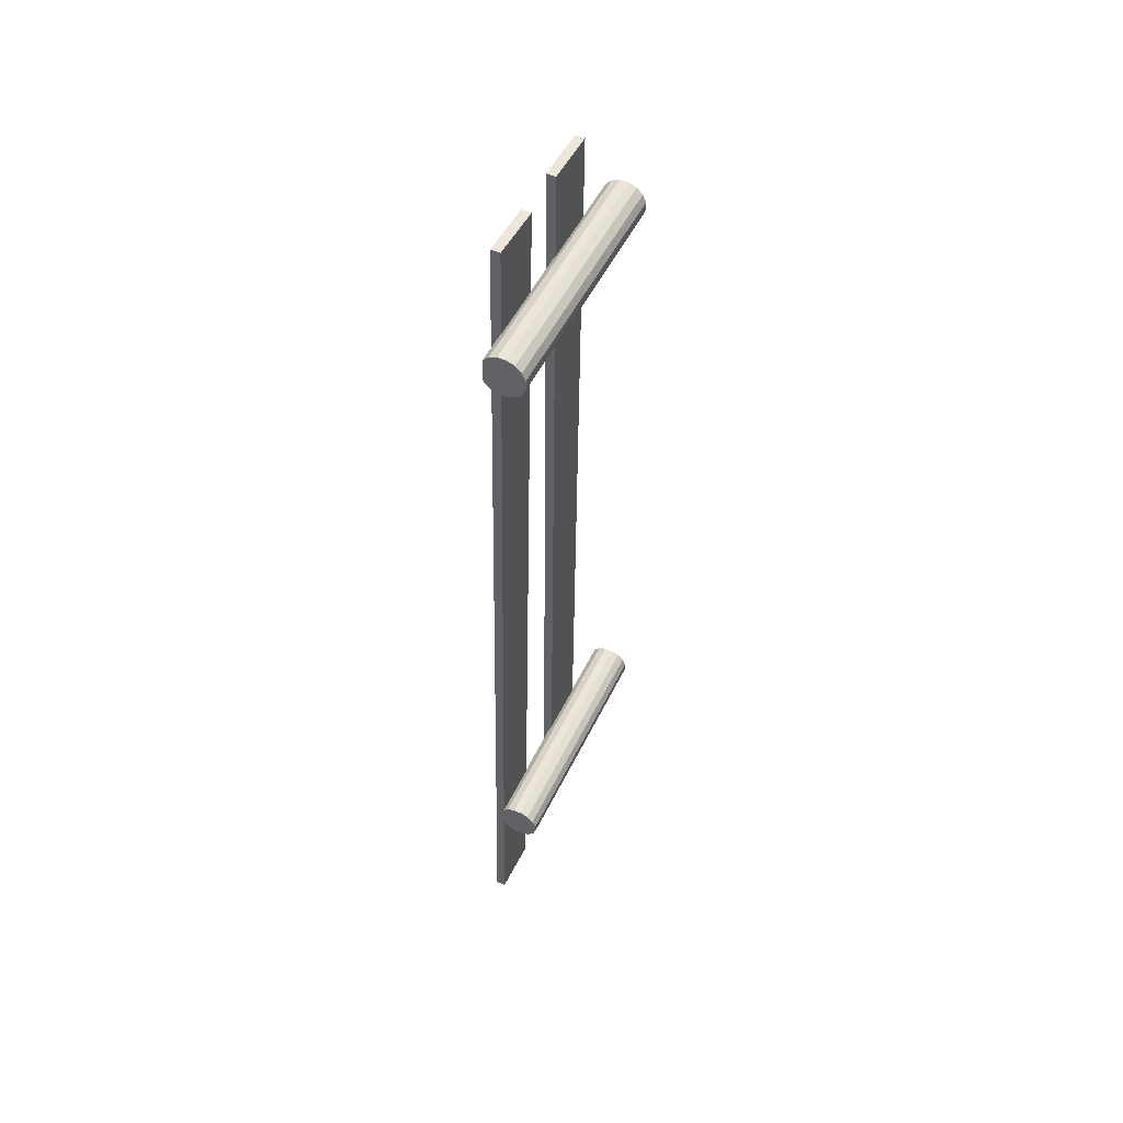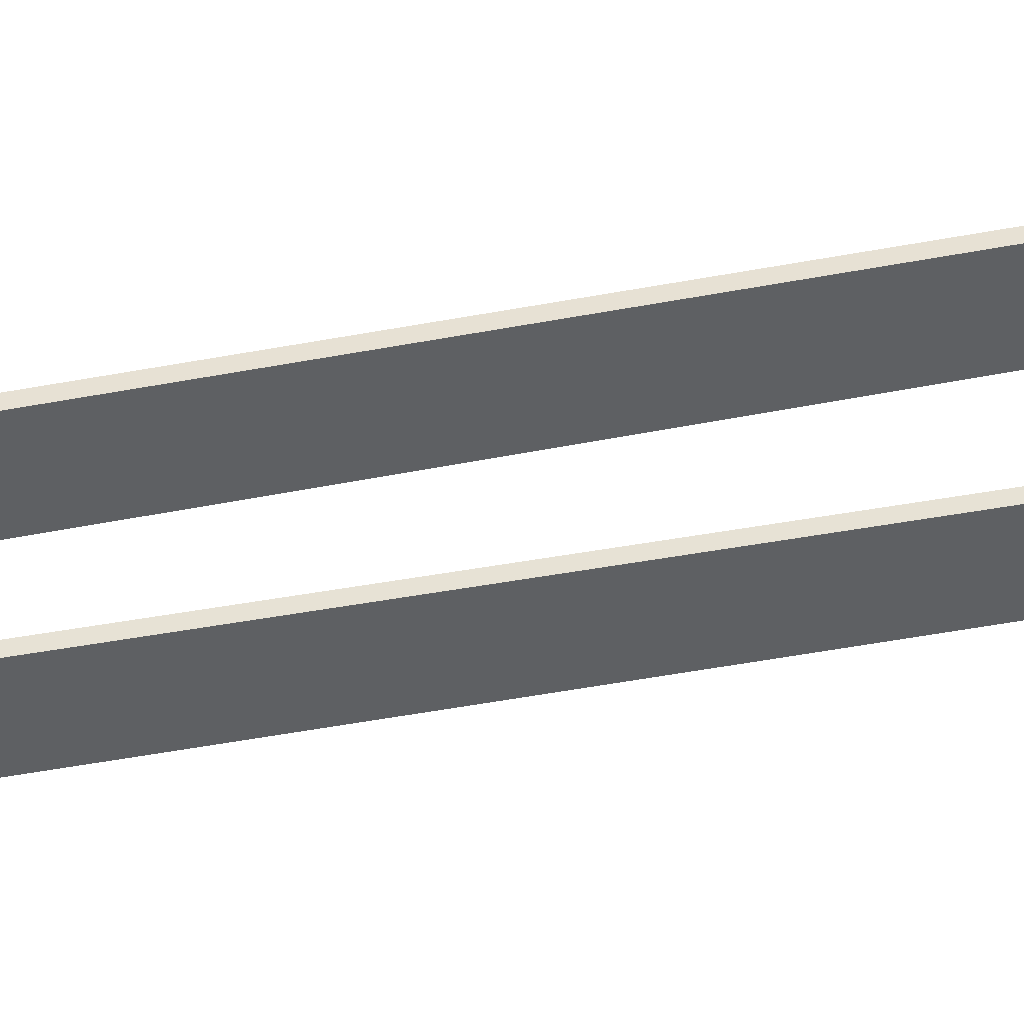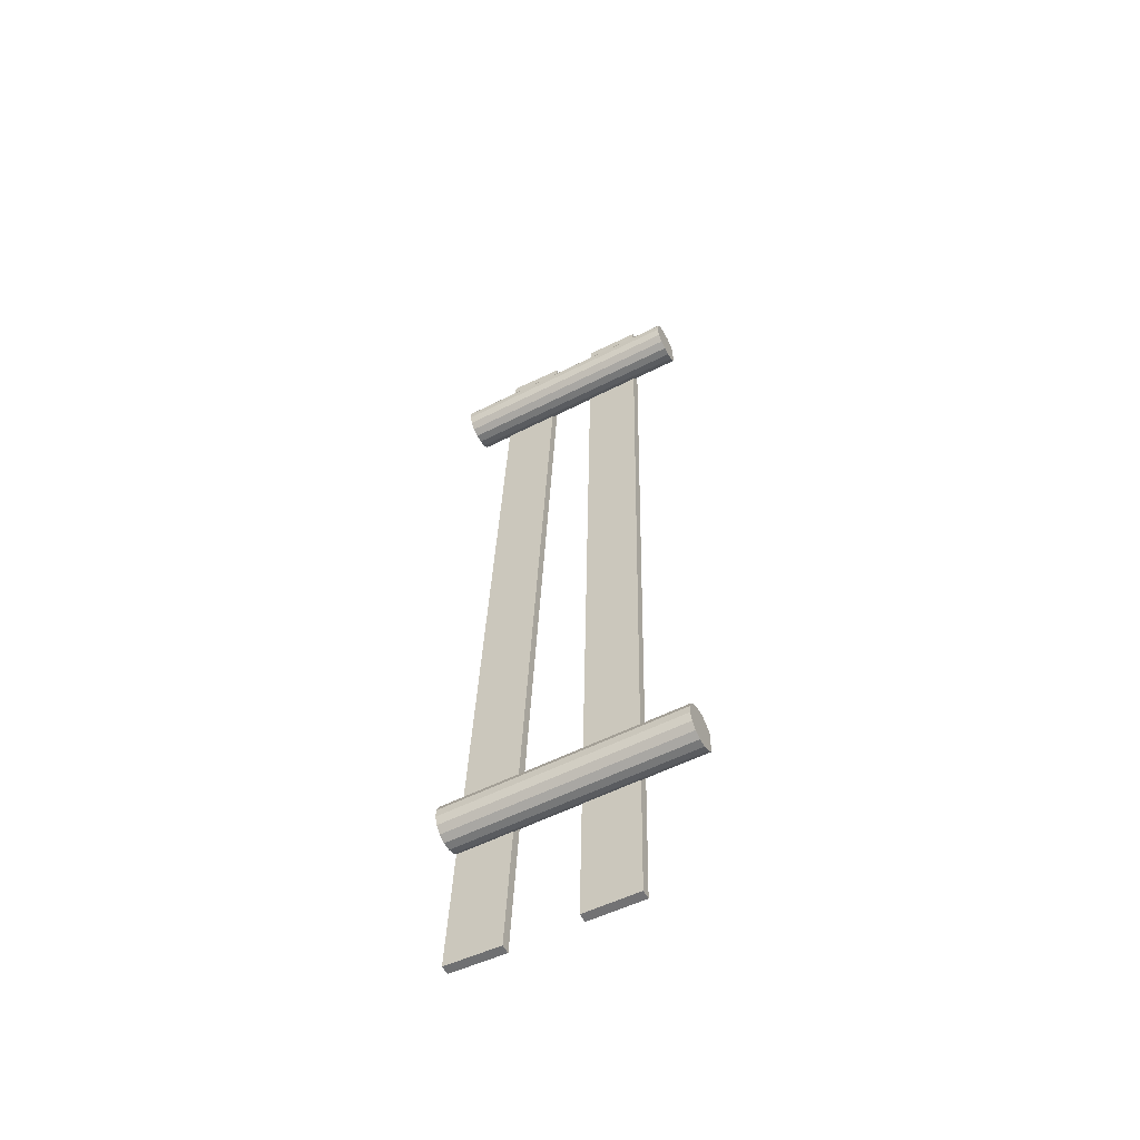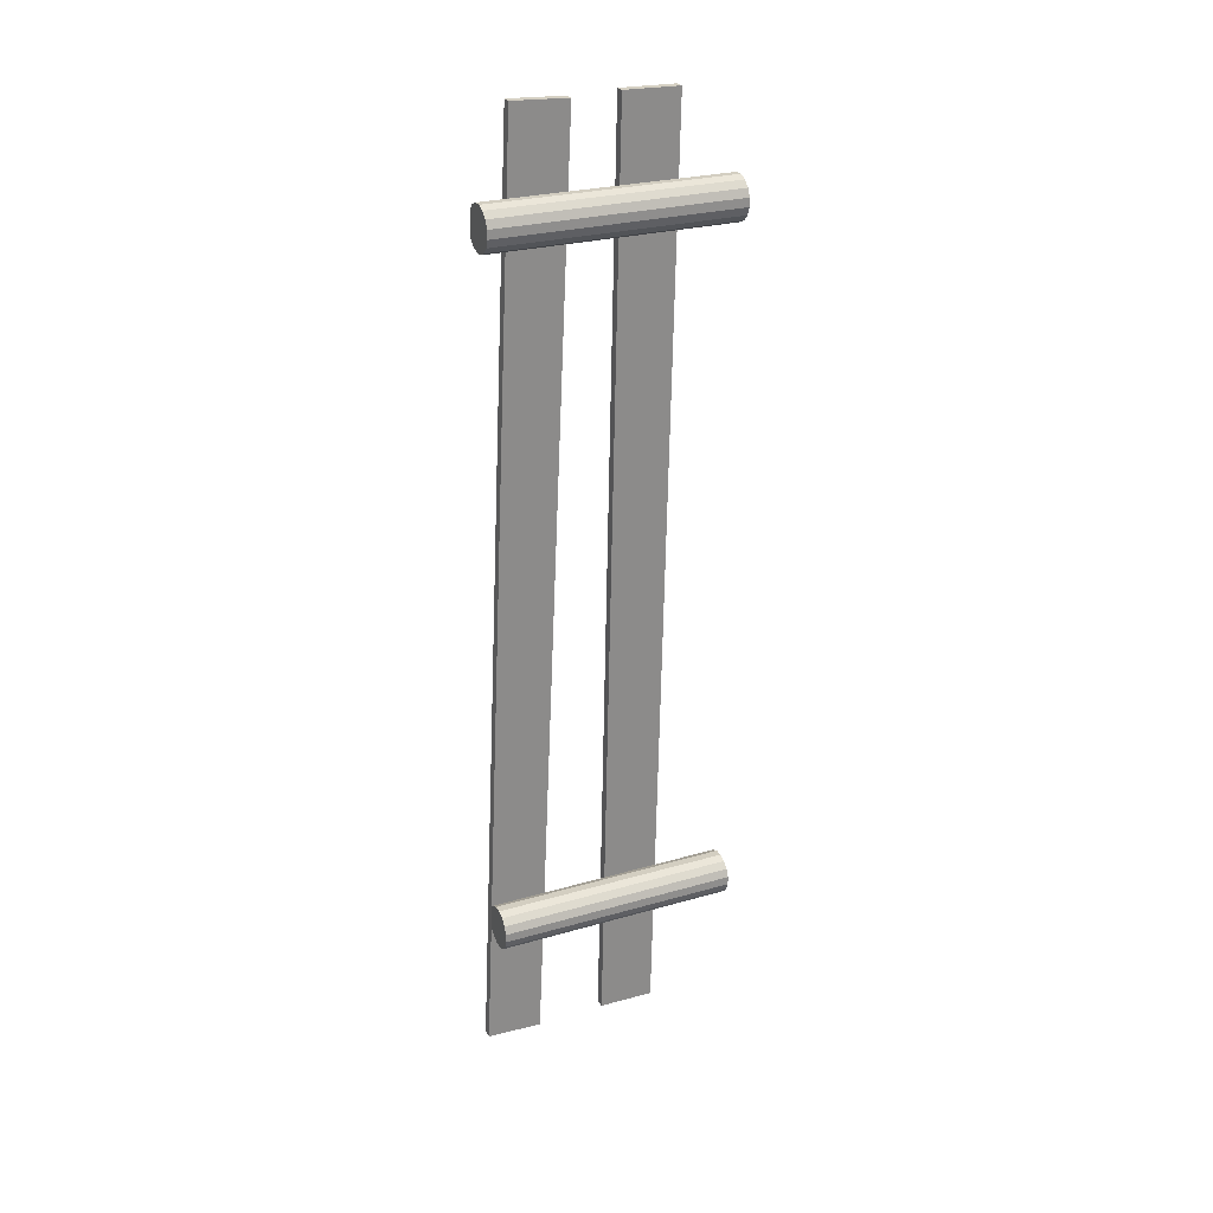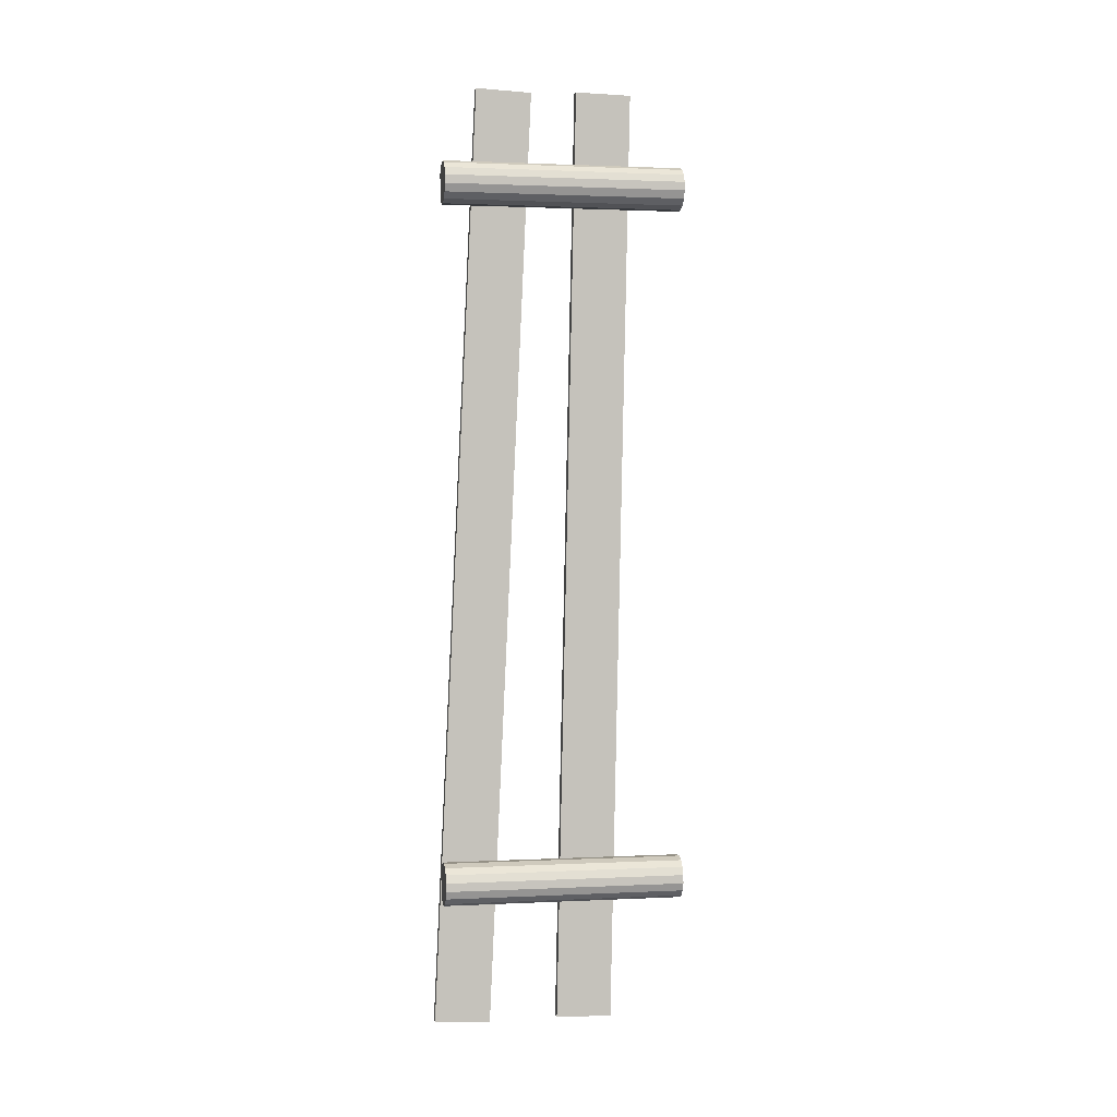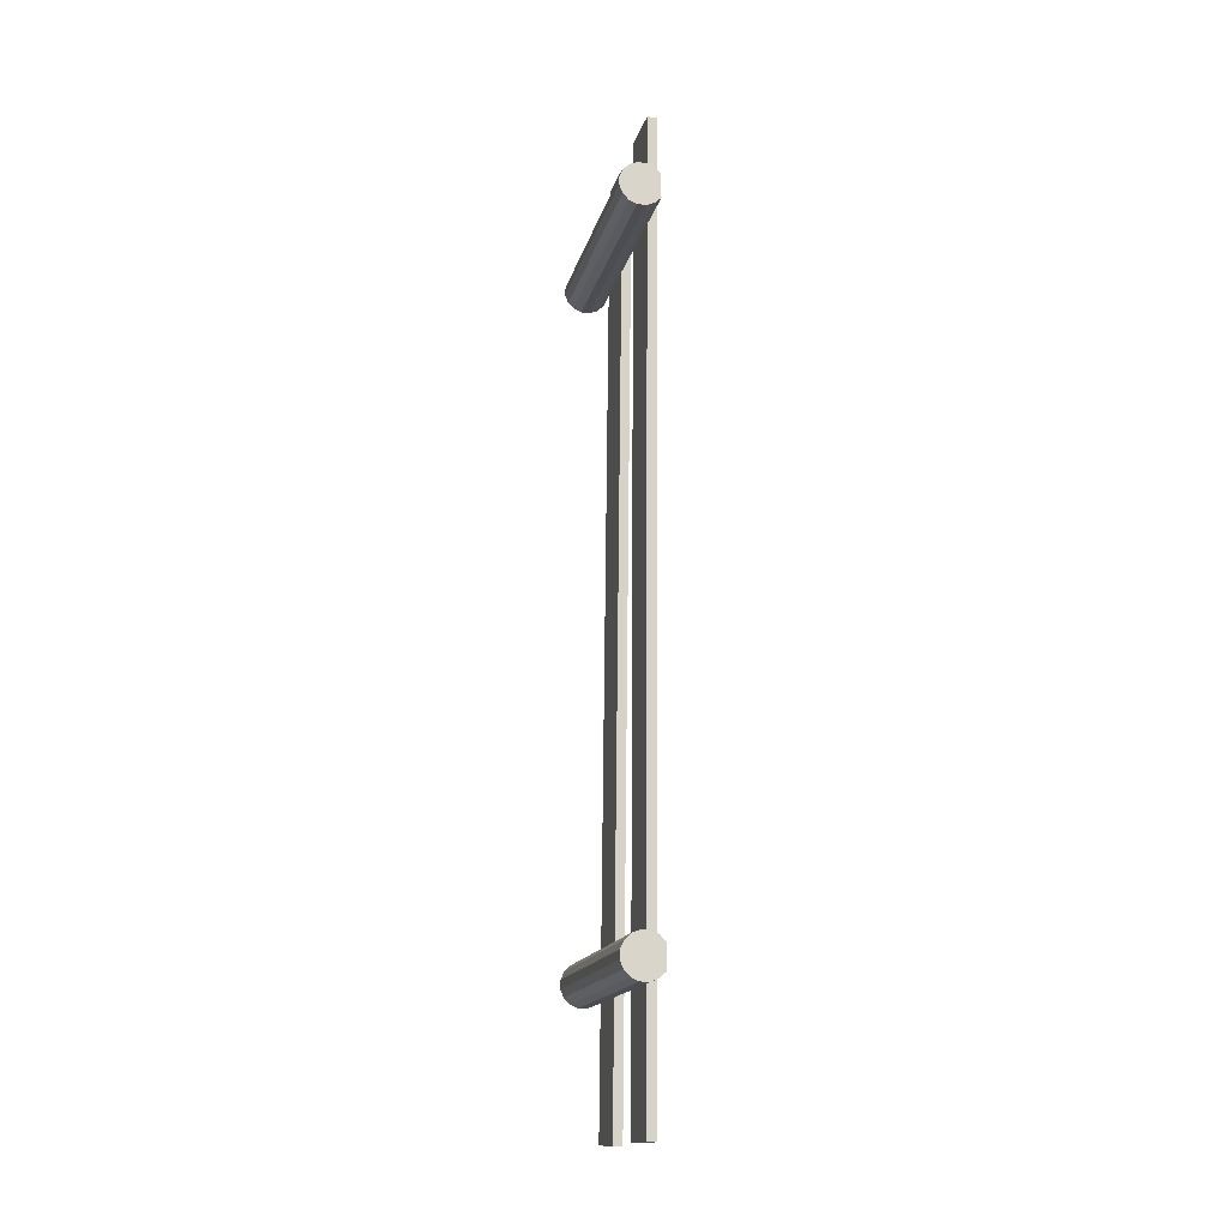
<metadata>
{"format":"obj","ext":"obj","renderer":"f3d","projection":"perspective","resolution":1024,"background":"white","views":[{"elev":51.3,"azim":-154.7,"up":"+Z"},{"elev":40.6,"azim":78.5,"up":"+Y"},{"elev":-56.3,"azim":-62.1,"up":"+Z"},{"elev":26.5,"azim":-114.3,"up":"+Z"},{"elev":1.6,"azim":-100.5,"up":"+Z"},{"elev":-16.1,"azim":-13.0,"up":"+Z"}]}
</metadata>
<code>
o barrière_02_Cylinder.001
v -0.0605 0.03395 1.29
v -0.0605 0.8457 1.29
v -0.03415 0.03395 1.3
v -0.03415 0.8457 1.3
v -0.01197 0.03395 1.32
v -0.01197 0.8457 1.32
v -0.01197 0.03395 1.346
v -0.01197 0.8457 1.346
v -0.01197 0.03395 1.374
v -0.01197 0.8457 1.374
v -0.01197 0.03395 1.4
v -0.01197 0.8457 1.4
v -0.03152 0.03395 1.421
v -0.03152 0.8457 1.421
v -0.0574 0.03395 1.432
v -0.0574 0.8457 1.432
v -0.08566 0.03395 1.433
v -0.08566 0.8457 1.433
v -0.112 0.03395 1.422
v -0.112 0.8457 1.422
v -0.1324 0.03395 1.403
v -0.1324 0.8457 1.403
v -0.1438 0.03395 1.377
v -0.1438 0.8457 1.377
v -0.1444 0.03395 1.349
v -0.1444 0.8457 1.349
v -0.1342 0.03395 1.322
v -0.1342 0.8457 1.322
v -0.1146 0.03395 1.302
v -0.1146 0.8457 1.302
v -0.08876 0.03395 1.291
v -0.08876 0.8457 1.291
v 0.01567 0.7242 1.691
v 0.01567 0.5364 1.683
v 0.01567 0.8686 -1.466
v 0.01567 0.6808 -1.474
v -0.01567 0.7242 1.691
v -0.01566 0.5364 1.683
v -0.01567 0.8686 -1.466
v -0.01567 0.6808 -1.474
v 0.01567 0.3817 1.69
v 0.01567 0.1938 1.686
v 0.01567 0.4482 -1.469
v 0.01567 0.2602 -1.473
v -0.01567 0.3817 1.69
v -0.01567 0.1938 1.686
v -0.01567 0.4482 -1.469
v -0.01567 0.2602 -1.473
v -0.0605 0.03395 -1.056
v -0.0605 0.8457 -1.056
v -0.03415 0.03395 -1.045
v -0.03415 0.8457 -1.045
v -0.01197 0.03395 -1.026
v -0.01197 0.8457 -1.026
v -0.01197 0.03395 -1
v -0.01197 0.8457 -1
v -0.01197 0.03395 -0.9717
v -0.01197 0.8457 -0.9717
v -0.01197 0.03395 -0.9454
v -0.01197 0.8457 -0.9454
v -0.03152 0.03395 -0.9249
v -0.03152 0.8457 -0.9249
v -0.0574 0.03395 -0.9136
v -0.0574 0.8457 -0.9136
v -0.08566 0.03395 -0.9129
v -0.08566 0.8457 -0.9129
v -0.112 0.03395 -0.9232
v -0.112 0.8457 -0.9232
v -0.1324 0.03395 -0.9427
v -0.1324 0.8457 -0.9427
v -0.1438 0.03395 -0.9686
v -0.1438 0.8457 -0.9686
v -0.1444 0.03395 -0.9969
v -0.1444 0.8457 -0.9969
v -0.1342 0.03395 -1.023
v -0.1342 0.8457 -1.023
v -0.1146 0.03395 -1.044
v -0.1146 0.8457 -1.044
v -0.08876 0.03395 -1.055
v -0.08876 0.8457 -1.055
f 1 2 4 3
f 3 4 6 5
f 5 6 8 7
f 7 8 10 9
f 9 10 12 11
f 11 12 14 13
f 13 14 16 15
f 15 16 18 17
f 17 18 20 19
f 19 20 22 21
f 21 22 24 23
f 23 24 26 25
f 25 26 28 27
f 27 28 30 29
f 4 2 32 30 28 26 24 22 20 18 16 14 12 10 8 6
f 29 30 32 31
f 31 32 2 1
f 1 3 5 7 9 11 13 15 17 19 21 23 25 27 29 31
f 33 34 36 35
f 35 36 40 39
f 39 40 38 37
f 37 38 34 33
f 35 39 37 33
f 40 36 34 38
f 41 42 44 43
f 43 44 48 47
f 47 48 46 45
f 45 46 42 41
f 43 47 45 41
f 48 44 42 46
f 49 50 52 51
f 51 52 54 53
f 53 54 56 55
f 55 56 58 57
f 57 58 60 59
f 59 60 62 61
f 61 62 64 63
f 63 64 66 65
f 65 66 68 67
f 67 68 70 69
f 69 70 72 71
f 71 72 74 73
f 73 74 76 75
f 75 76 78 77
f 52 50 80 78 76 74 72 70 68 66 64 62 60 58 56 54
f 77 78 80 79
f 79 80 50 49
f 49 51 53 55 57 59 61 63 65 67 69 71 73 75 77 79

</code>
